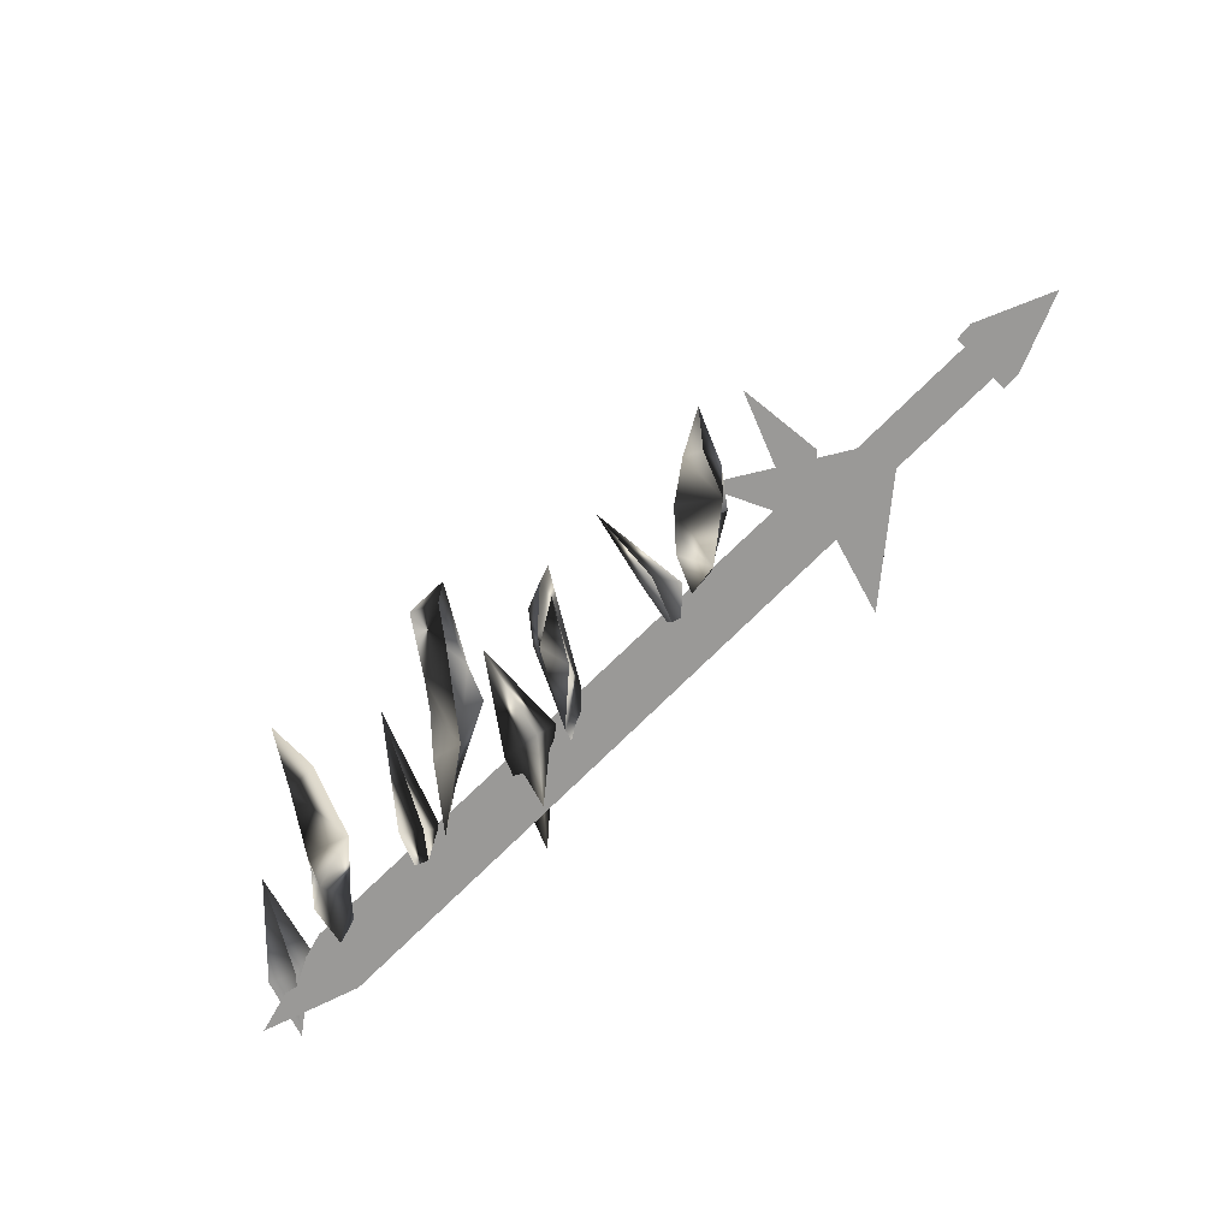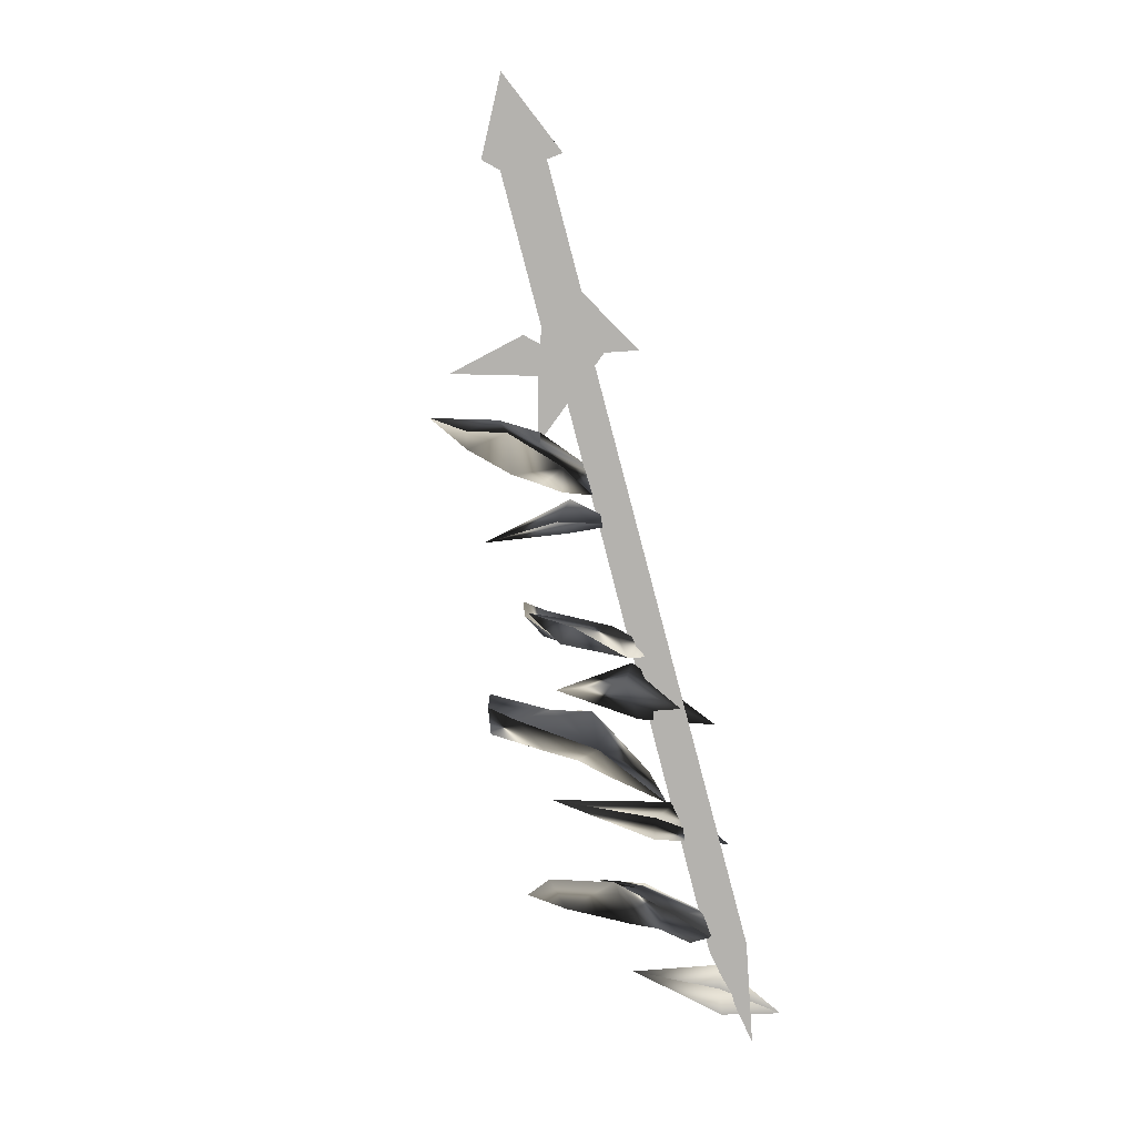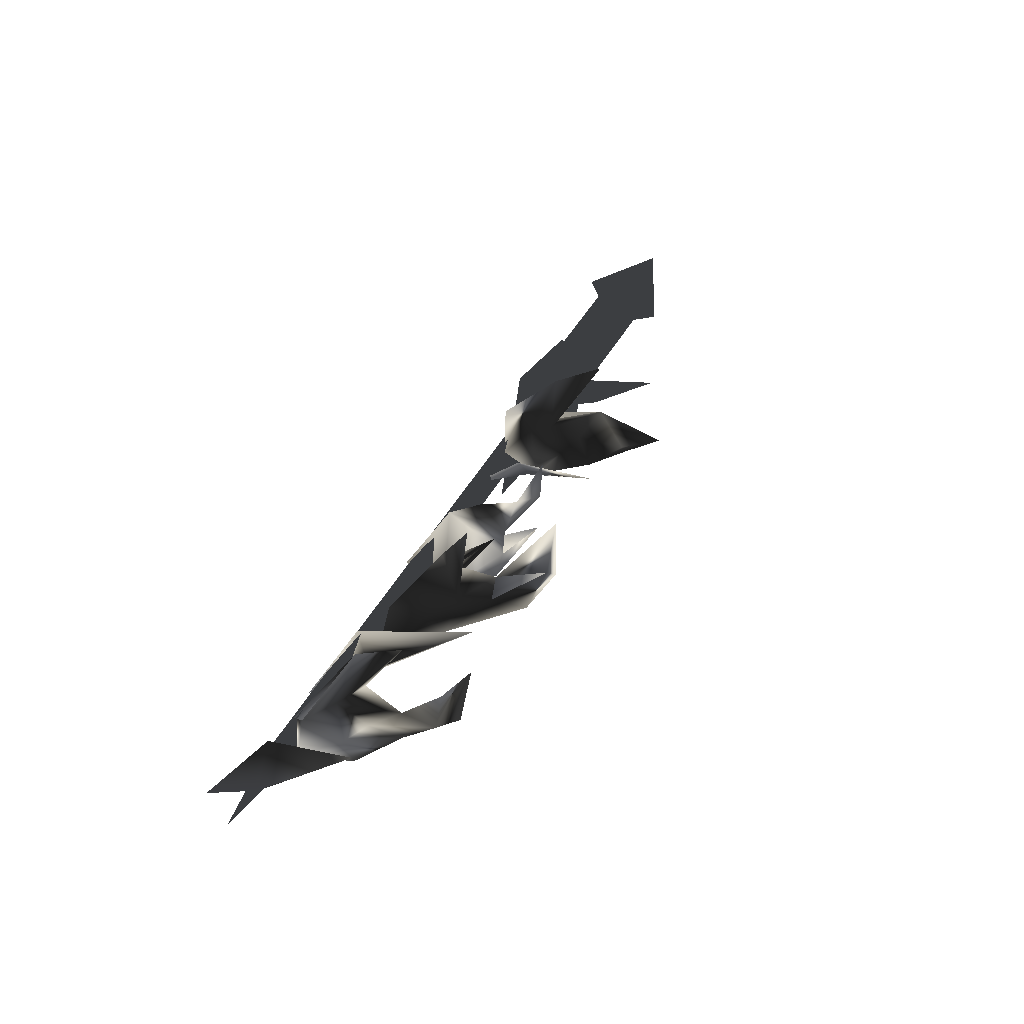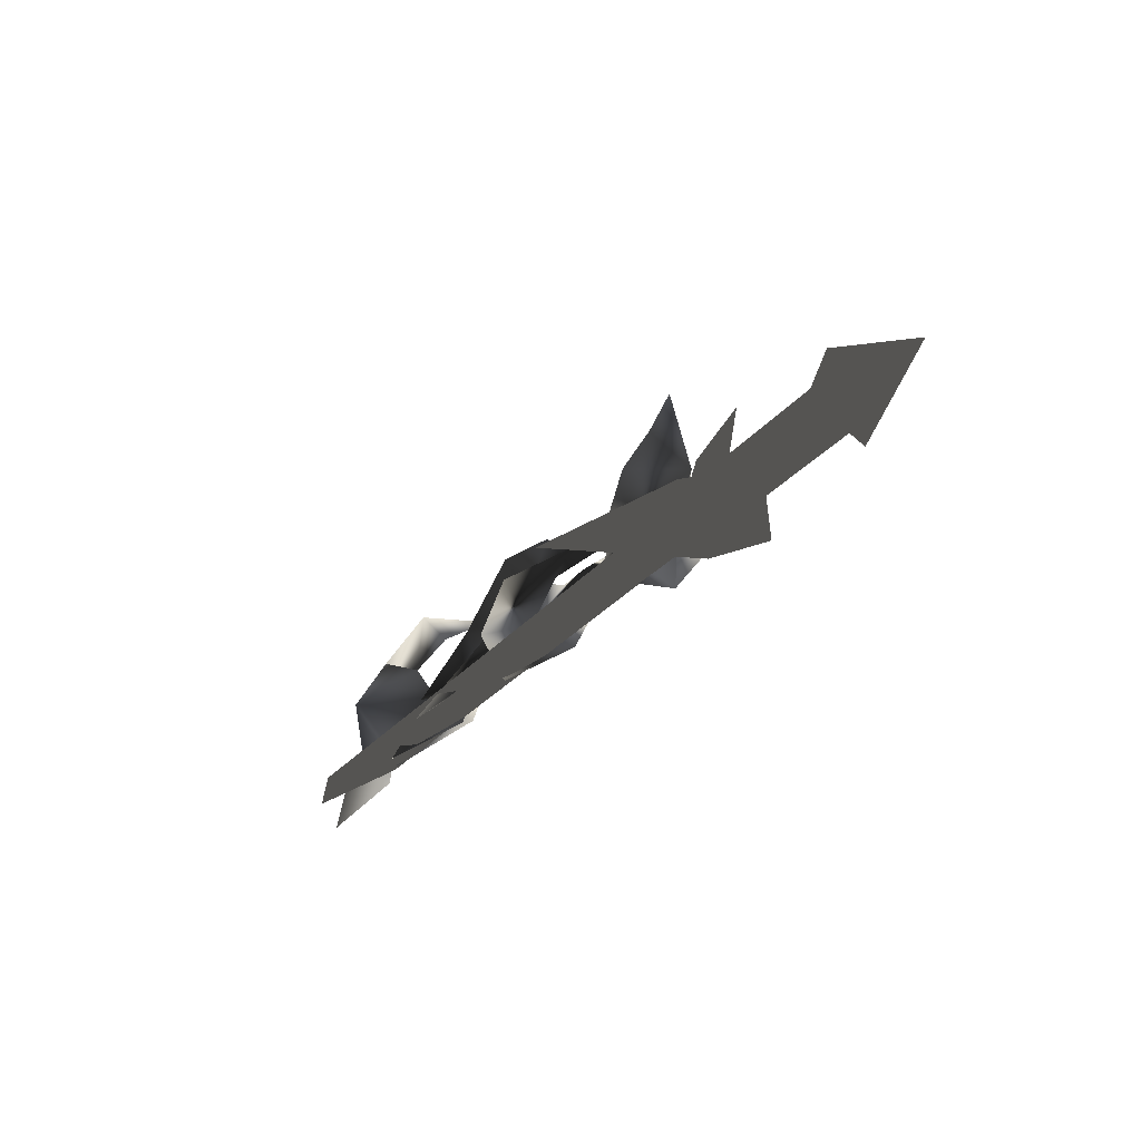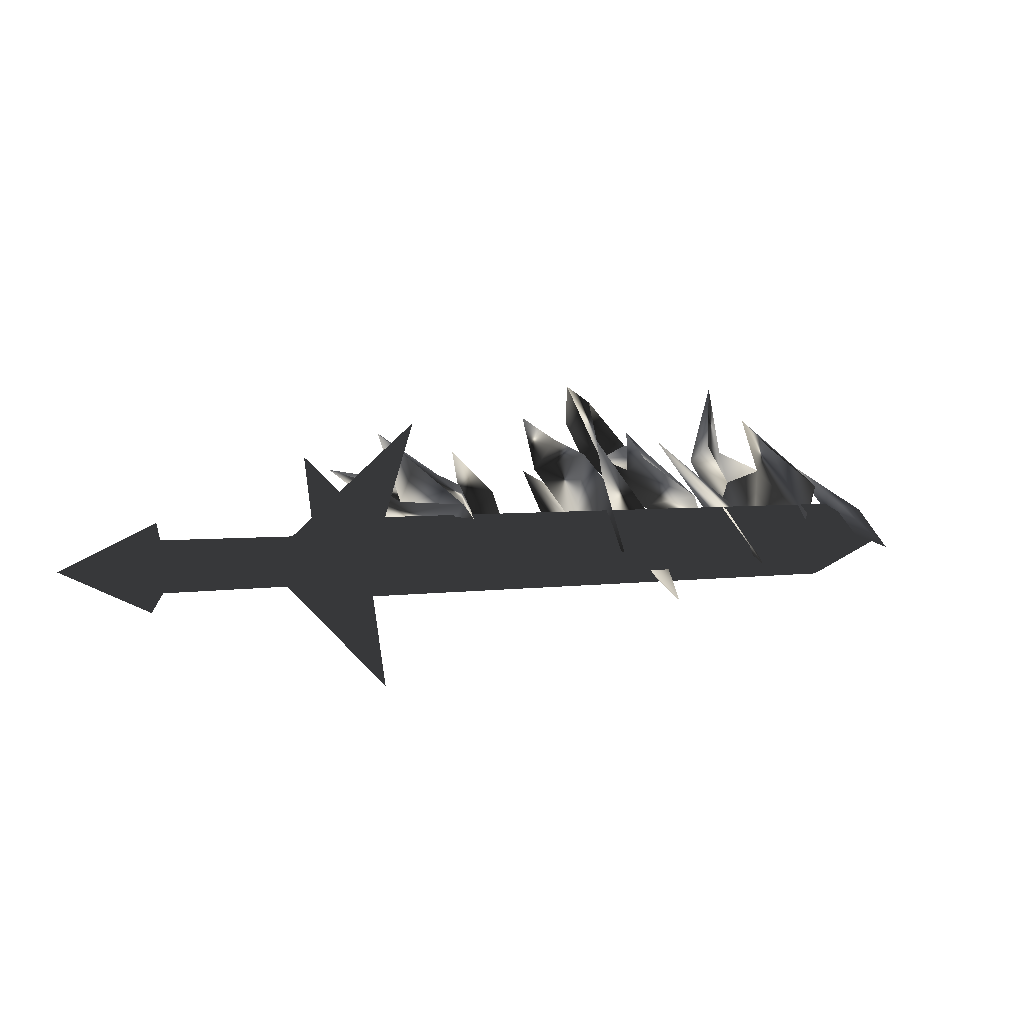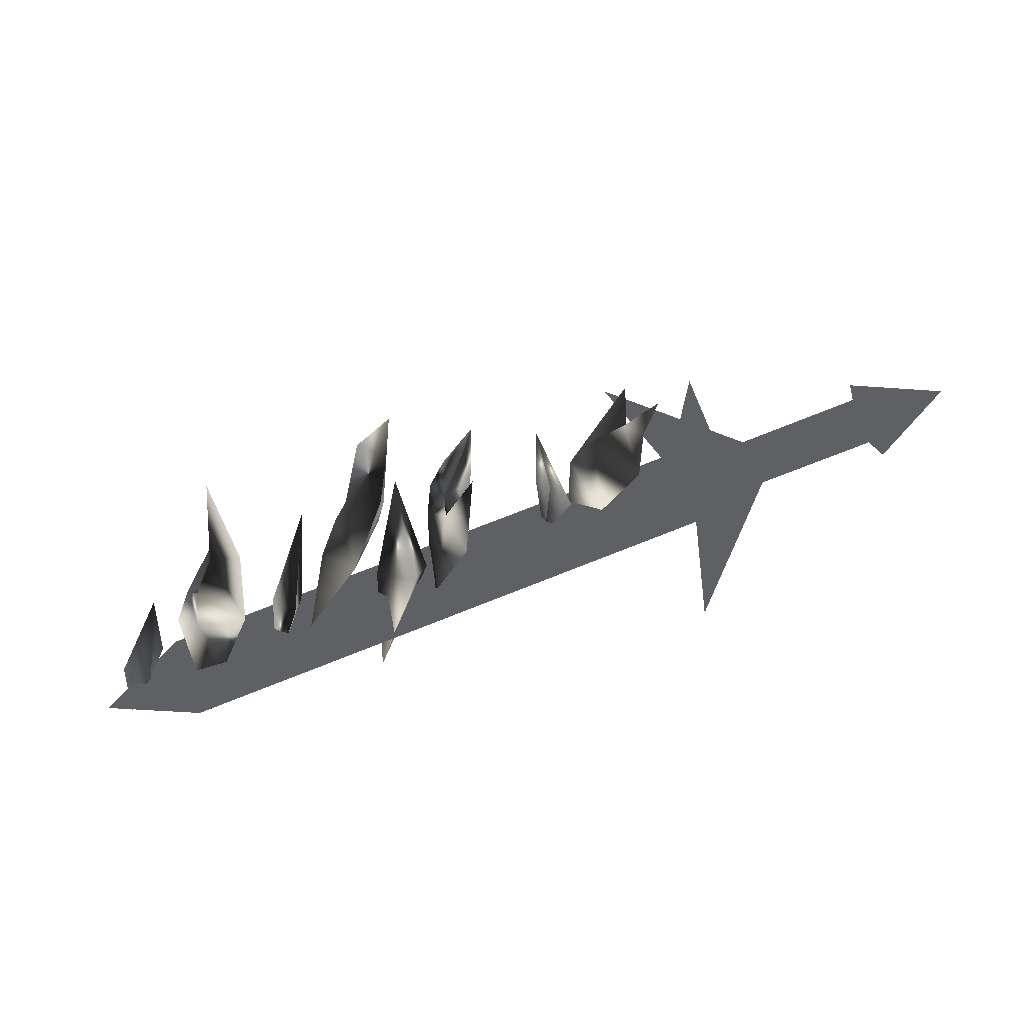
<metadata>
{"format":"obj","ext":"obj","renderer":"f3d","projection":"perspective","resolution":1024,"background":"white","views":[{"elev":-68.9,"azim":-124.9,"up":"+Z"},{"elev":-79.8,"azim":-59.3,"up":"+Z"},{"elev":22.5,"azim":134.3,"up":"+Z"},{"elev":-49.8,"azim":-104.8,"up":"+Y"},{"elev":45.1,"azim":-7.1,"up":"+Z"},{"elev":-42.3,"azim":-154.5,"up":"+Z"}]}
</metadata>
<code>
o Models/weapon_k/frames/weapon_k_run_3
v 2.633 -16.56 1.751
v 3.239 -17.05 1.751
v 1.662 -17.27 3.216
v 0.3267 -16.67 -0.4015
v -0.03744 -16.46 1.751
v 2.269 -17.7 -0.5389
v -0.4015 -15.43 0.2854
v -1.372 -14.56 0.6976
v 1.783 -15.91 1.293
v 0.2053 -15.1 0.6976
v 3.725 -17.97 0.6976
v 3.239 -18.4 2.117
v 1.055 -17.48 1.613
v 0.448 -16.08 3.72
v 4.939 -18.35 -0.3099
v 3.361 -17.32 -0.1267
v 4.453 -16.56 0.835
v 3.846 -16.51 0.2396
v 3.239 -13.97 0.5602
v 7.245 -14.62 -1.409
v 8.701 -15.86 0.2854
v 7.245 -14.51 -0.4931
v 6.152 -13.81 0.7434
v 7.123 -14.02 0.7434
v 6.274 -14.67 -0.08095
v 8.094 -14.89 0.6976
v 7.609 -16.46 -1.501
v 8.458 -16.46 -3.058
v 9.308 -17.54 -2.004
v 6.759 -15.43 -2.691
v 5.91 -14.13 -0.6305
v 5.91 -13.92 1.888
v 11.49 -17.91 -4.569
v 8.944 -16.4 -1.821
v 10.64 -15.64 -2.188
v 9.186 -15.91 -2.829
v 8.822 -13.48 0.01064
v 10.52 -14.35 -0.3099
v 11.01 -13.05 -1.409
v 12.46 -15 -1.913
v 9.065 -13.16 -1.272
v 9.915 -14.29 -0.9053
v 10.64 -14.08 -3.149
v 7.973 -11.32 0.9723
v 7.973 -11.32 -0.9511
v 8.944 -10.83 -0.4015
v 8.58 -12.13 -2.279
v 10.16 -12.29 -1.501
v 11.98 -13.86 -2.142
v 13.07 -15.21 -4.157
v 9.915 -13.7 0.5144
v 15.13 -16.29 -4.706
v 13.43 -14.62 -3.836
v 13.68 -15.32 -2.508
v 14.16 -14.13 -3.378
v 11.61 -11.7 -2.004
v 16.95 -12.62 -3.012
v 17.8 -13.37 -3.607
v 15.86 -12.89 -1.73
v 14.53 -12.19 -4.157
v 15.5 -12.83 -3.012
v 15.5 -13.59 -6.172
v 13.31 -10.62 -4.294
v 13.92 -10.89 -3.287
v 14.16 -12.56 -5.393
v 16.1 -12.08 -3.974
v 14.53 -10.51 -4.065
v 17.32 -14.29 -5.485
v 16.47 -12.89 -4.706
v 17.2 -14.56 -4.202
v 15.01 -11.54 -1.409
v 14.16 -9.214 -1.684
v 20.59 -15 -5.805
v 18.9 -13.7 -5.714
v 18.77 -13.97 -4.202
v 19.87 -13.27 -5.302
v 17.44 -11.38 -4.34
v -0.1588 -19.97 1.018
v -2.101 -18.67 1.98
v -0.6443 -18.29 2.484
v -1.615 -18.13 1.339
v -2.222 -15.75 2.575
v 18.17 -13.86 -4.157
v 18.05 -14.94 -5.21
v -1.372 -20.45 1.888
v -1.251 -19.32 2.896
v -1.737 -20.78 0.4686
v -1.737 -19.7 1.522
v 17.68 -15.32 -6.63
v 20.72 -13.81 -6.446
v 17.68 -14.24 -5.576
v -0.6443 -20.67 1.842
v -1.13 -20.35 0.6976
v -8.048 -22.35 3.216
v -7.562 -22.62 4.361
v -8.29 -21.1 3.628
v -7.684 -21.43 4.773
v -1.251 -19.16 1.064
v -0.7656 -19.48 2.209
v -3.8 -20.78 2.529
v -0.03744 -21.86 -3.241
v -1.251 -18.78 0.835
v -0.2802 -21.05 1.98
v 1.662 -17 4.911
v -7.562 -22.51 2.438
v -7.926 -20.45 3.079
v -10.23 -22.56 4.819
v -6.713 -22.99 4.361
v -7.077 -20.94 5.048
f 1 2 3
f 4 5 6
f 5 7 8
f 4 9 10
f 4 6 9
f 11 6 12
f 11 12 2
f 12 3 2
f 3 12 13
f 13 1 14
f 11 2 6
f 4 10 7
f 4 7 5
f 13 14 3
f 3 14 1
f 2 1 6
f 1 13 5
f 1 9 6
f 10 5 8
f 9 5 10
f 5 9 1
f 7 10 8
f 13 12 5
f 6 5 12
f 15 16 17
f 15 18 16
f 18 15 17
f 19 18 17
f 19 17 16
f 19 16 18
f 20 21 22
f 23 22 24
f 25 26 27
f 28 29 21
f 27 29 28
f 27 28 30
f 30 28 20
f 31 20 27
f 21 29 27
f 24 26 25
f 22 26 24
f 30 20 31
f 27 30 31
f 22 27 20
f 23 25 22
f 25 27 22
f 32 25 23
f 24 25 32
f 23 24 32
f 21 27 26
f 26 22 21
f 21 20 28
f 33 34 35
f 33 36 34
f 36 33 35
f 37 36 35
f 37 35 34
f 37 34 36
f 38 39 40
f 41 42 43
f 44 41 45
f 46 47 48
f 49 50 40
f 48 47 43
f 40 50 43
f 42 38 40
f 51 42 39
f 49 40 39
f 43 50 49
f 45 47 46
f 41 47 45
f 38 42 51
f 39 38 51
f 43 49 39
f 41 39 42
f 43 39 48
f 44 46 41
f 46 48 41
f 39 41 48
f 44 45 46
f 43 47 41
f 40 43 42
f 52 53 54
f 52 55 53
f 55 52 54
f 56 55 54
f 56 54 53
f 56 53 55
f 57 58 59
f 60 61 62
f 60 63 64
f 65 66 67
f 68 58 69
f 68 62 70
f 68 70 58
f 70 59 58
f 61 59 70
f 61 57 71
f 58 57 69
f 68 69 62
f 65 67 63
f 65 63 60
f 61 71 59
f 59 71 57
f 66 65 69
f 57 61 60
f 69 57 66
f 67 60 64
f 66 60 67
f 60 66 57
f 67 64 72
f 67 72 63
f 63 72 64
f 62 65 60
f 70 62 61
f 69 65 62
f 73 74 75
f 73 76 74
f 76 73 75
f 77 76 75
f 77 75 74
f 77 74 76
f 78 79 80
f 78 81 79
f 81 78 80
f 82 81 80
f 82 80 79
f 82 79 81
f 83 84 85
f 86 83 85
f 85 87 88
f 86 85 88
f 85 84 89
f 87 85 89
f 90 89 84
f 88 87 89
f 91 88 89
f 88 91 83
f 86 88 83
f 91 89 90
f 83 91 90
f 84 83 90
f 92 93 94
f 95 92 94
f 94 96 97
f 95 94 97
f 94 93 98
f 96 94 98
f 92 99 98
f 93 92 98
f 97 96 98
f 99 97 98
f 97 99 92
f 95 97 92
f 100 101 102
f 100 103 101
f 102 101 103
f 104 102 103
f 100 102 104
f 103 100 104
f 105 106 107
f 108 105 107
f 107 106 109
f 109 108 107
f 108 106 105
f 109 106 108

</code>
